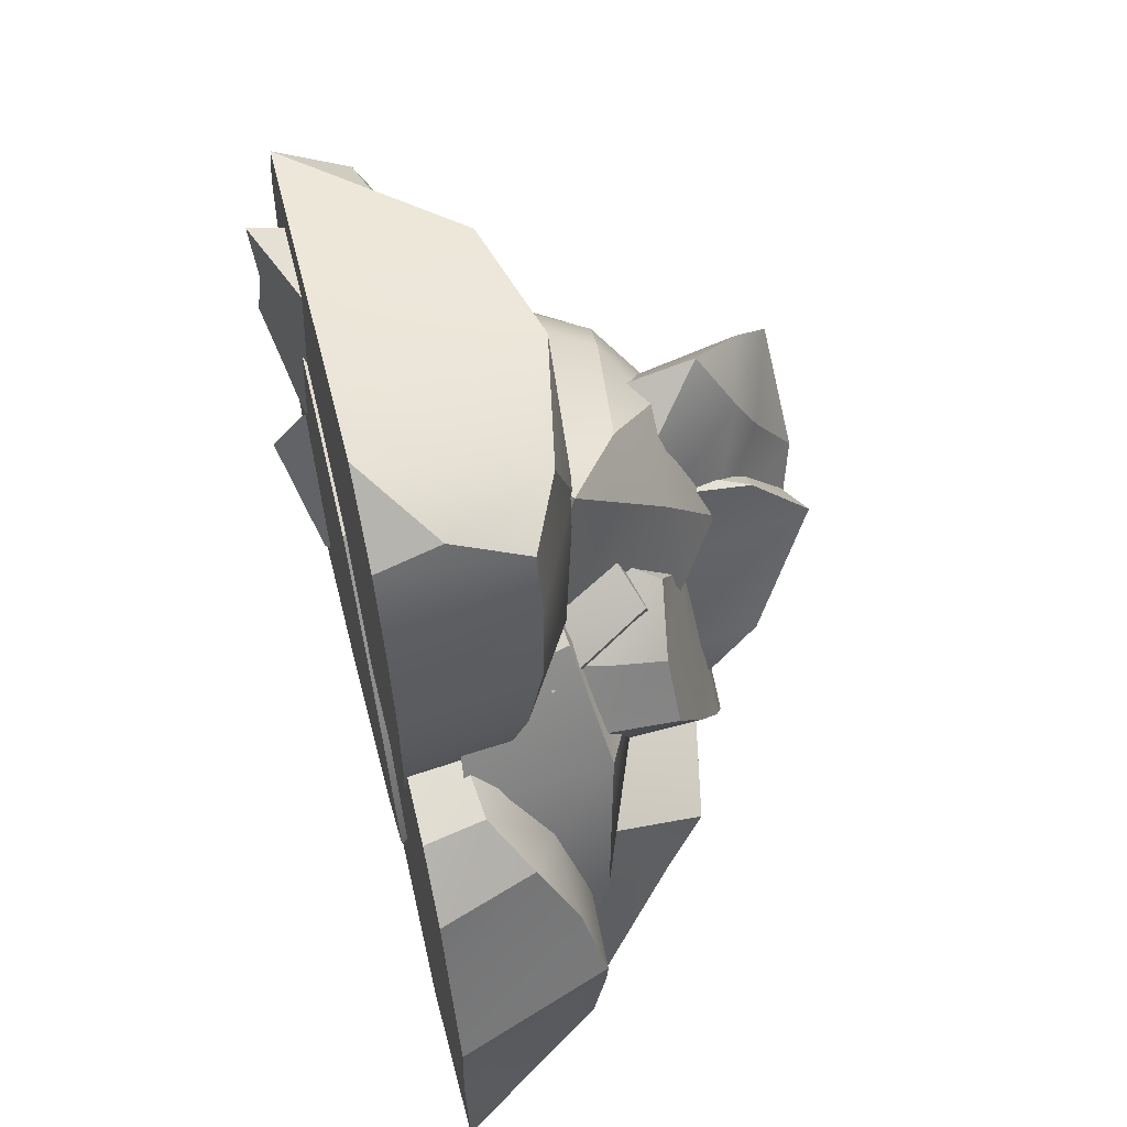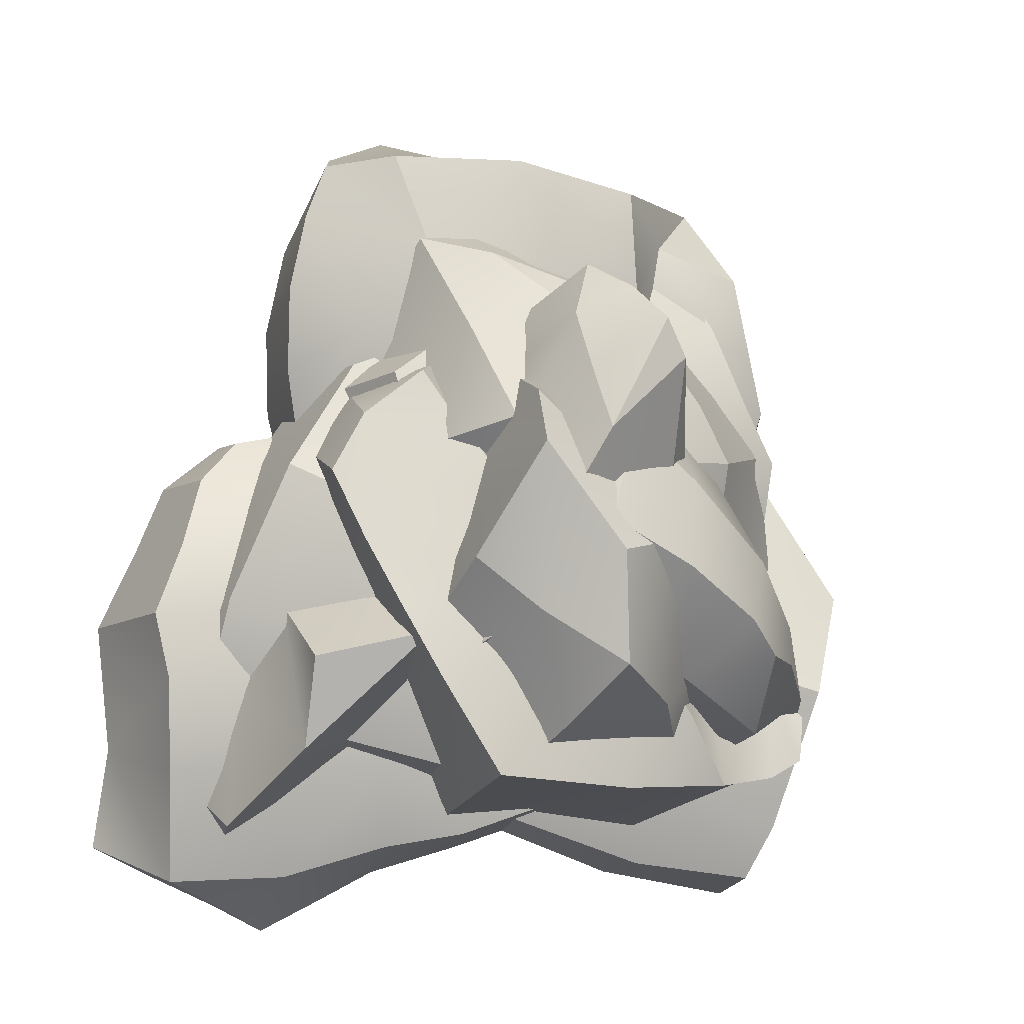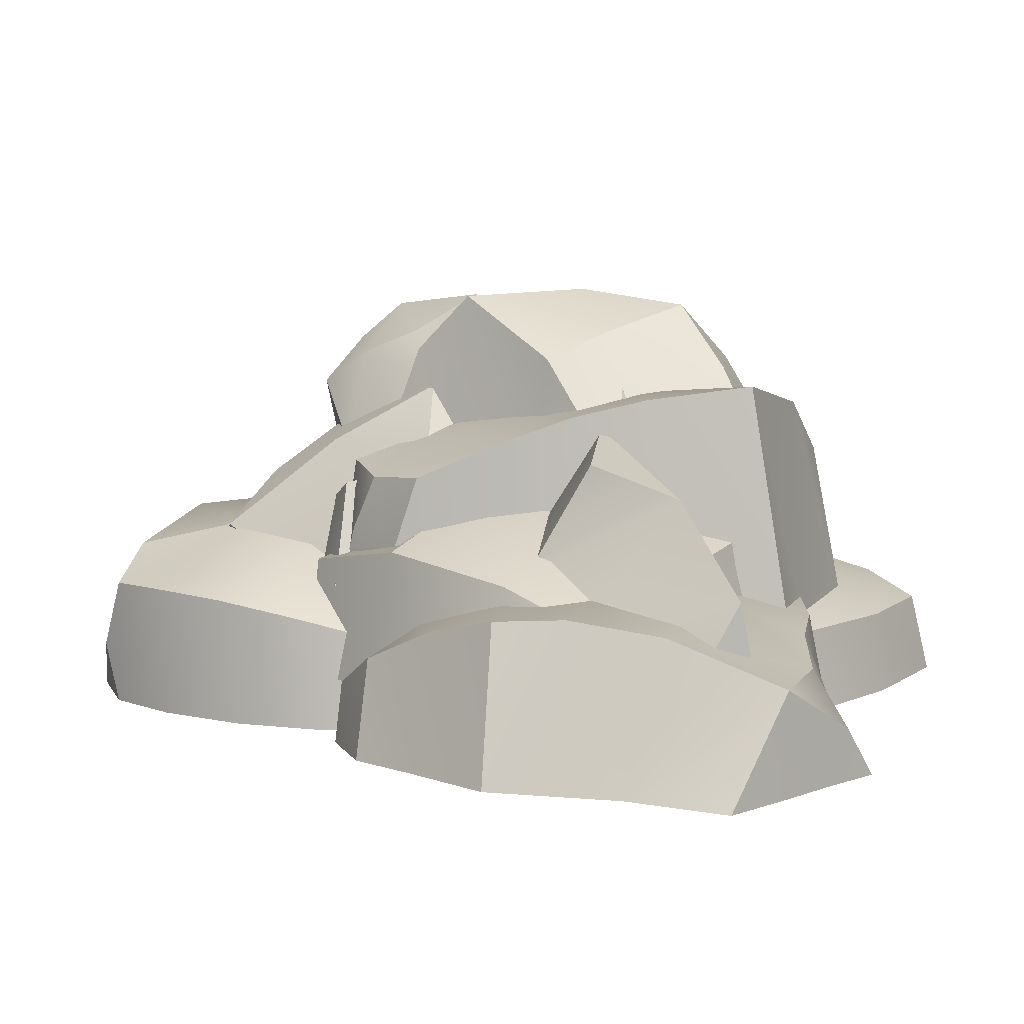
<metadata>
{"format":"obj","ext":"obj","renderer":"f3d","projection":"perspective","resolution":1024,"background":"white","views":[{"elev":61.3,"azim":76.3,"up":"+Z"},{"elev":-6.7,"azim":166.7,"up":"+Z"},{"elev":8.4,"azim":109.4,"up":"+Y"}]}
</metadata>
<code>
v  -2.216 14.87 -15.1
v  -7.915 12.92 -9.391
v  -2.56 14.65 -2.832
v  2.388 15.96 -9.725
v  -6.729 0.1049 5.485
v  -1.256 -0.1499 11.32
v  2.038 15.08 2.919
v  -13.07 0.4114 -1.091
v  -7.127 -1.344 -18.2
v  -11.6 -0.7198 -16.37
v  -11.53 10.01 -14.9
v  1.486 -2.246 -16.97
v  -15.75 -0.1436 -14.73
v  -16.76 6.463 -14.27
v  -18.75 0.7179 -6.476
v  -20.93 0.553 -13.03
v  -20.56 2.893 -12.81
v  -21.57 0.8679 -9.18
v  8.473 17.05 -14.16
v  9.033 -3.152 -17.73
v  3.561 -0.3639 16.61
v  7.211 14.02 8.51
v  12.77 16.13 -6.829
v  14.94 -3.058 -5.573
v  6.97 16.15 -4.365
v  10.84 14.68 1.814
v  15.59 14.82 -1.461
v  10.6 12.46 13.08
v  14.7 12.73 8.243
v  18.21 12.74 4.011
v  13.34 10.49 17.79
v  7.785 -0.5155 21.82
v  14.5 -1.436 19.35
v  17.88 9.8 14.28
v  20.45 10.19 9.639
v  18.13 5.72 15.97
v  18.38 -2.881 3.423
v  21.11 2.671 12
v  17.37 -1.839 18.14
v  20.53 -2.46 13.97
v  20.64 -2.716 10.12
v  26.25 -5.097 13.64
v  19.02 -5.932 15.17
v  19.2 -9.685 15.19
v  27.2 -9.685 13.83
v  26.02 -0.2354 7.165
v  17.86 -0.6329 10.46
v  14.22 -5.807 15.07
v  9.075 -4.218 13.96
v  10.84 -9.685 17
v  8.958 -0.4829 10.21
v  31.84 -9.685 10.1
v  29.38 -2.374 10.13
v  0.0644 -9.685 15.27
v  1.974 -2.867 12.33
v  -1.801 -9.685 8.516
v  1.515 0.093 8.209
v  -2.445 -9.685 2.396
v  34.01 -9.685 4.859
v  31.1 0.3725 4.434
v  16.66 2.066 2.37
v  25.93 2.076 0.2501
v  -0.4187 1.168 2.353
v  15.63 2.076 -5.537
v  -1.137 1.05 -4.464
v  -2.213 -9.685 -4.137
v  33.29 1.877 -1.206
v  37.07 -9.685 -1.775
v  -1.728 -9.685 -10.27
v  -0.5483 0.6238 -9.925
v  14.65 0.9878 -13.75
v  25.26 2.403 -6.447
v  32.14 2.113 -6.43
v  31.88 1.263 -13.75
v  24.38 1.433 -13.42
v  0.4026 -0.8925 -16.44
v  36.04 -9.685 -11.9
v  2.562 -9.685 -18.84
v  7.524 -1.126 -18.86
v  6.986 -9.685 -20.26
v  -1.044 -9.685 -17
v  22.2 -2.3 -22.31
v  13.89 -1.553 -19.89
v  31.42 -1.947 -22.61
v  37.15 -9.685 -20.01
v  13.71 -9.685 -22.2
v  32.1 -9.685 -22.54
v  27.1 -9.685 -24.89
v  25.47 -5.822 -25.68
v  18.07 -9.685 -24.48
v  23.08 -9.685 -27.02
v  14.21 2.674 37.13
v  4.006 4.661 36.81
v  6.291 -9.954 40.33
v  13.21 -9.954 41.49
v  18.5 -5.254 38.51
v  19.64 0.1819 36.53
v  18.9 -9.954 37.21
v  21.67 -9.954 31.28
v  21.27 0.205 32.24
v  11.62 4.537 29.13
v  1.073 5.717 27.93
v  23.16 -9.954 24.1
v  22.52 -0.1332 26.07
v  17.25 2.668 22.47
v  8.719 5.128 19.23
v  22.46 -1.197 19.36
v  22.96 -9.954 16.89
v  21.31 -9.954 10.36
v  21.23 -2.694 12.88
v  14.55 1.257 13.21
v  17.29 -2.535 8.682
v  19.4 -9.954 6.889
v  8.094 -0.5871 6.317
v  7.79 -9.954 5.155
v  -1.624 -9.954 5.524
v  16.14 -9.954 5.887
v  -17.37 -6.056 8.276
v  -17.58 -9.954 6.178
v  -20.35 -9.954 13.1
v  -19.7 -3.442 17.59
v  -20.3 -9.954 19.9
v  -13.4 -2.407 10.1
v  -18.39 -9.954 28.93
v  -17.62 -4.323 29.48
v  -8.553 -9.954 6.396
v  -14.1 -0.4186 24.2
v  -14.86 -9.954 36.49
v  -6.874 1.643 18.29
v  -10.03 -2.077 31.55
v  -6.321 2.091 35.19
v  -3.639 -9.954 38.27
v  -0.5241 -0.5914 9.57
v  -7.49 -0.9036 10.3
v  -0.3933 3.907 18.06
v  -6.428 3.284 26.97
v  -0.9664 -2.089 12.61
v  2.434 -10.18 13.71
v  7.939 -10.18 6.841
v  4.85 -0.0218 4.293
v  12.71 -10.18 -1.223
v  10.41 -1.379 -5.957
v  -3.818 2.267 -1.093
v  0.8122 0.1612 -10.32
v  16.52 -10.18 -10.41
v  12.64 -4.169 -12.21
v  10.52 -10.18 -15.3
v  2.324 -3.576 -17.76
v  2.523 -10.18 -18.57
v  -8.403 -0.7021 4.06
v  -14.51 -2.84 7.445
v  -7.731 -3.98 14.83
v  -5.43 -10.18 15.59
v  -15.14 -10.18 16.6
v  -15.85 -6.703 16.49
v  -20.81 -4.862 10.28
v  -20.06 -10.18 10.01
v  -14.9 1.528 -4.713
v  -20.15 -1.246 -1.369
v  -17.91 -3.848 -22.75
v  -19.79 -1.988 -18.46
v  -9.906 -0.3846 -14.67
v  -8.136 -3.773 -21.43
v  -7.02 -10.18 -22.31
v  -17.64 -10.18 -24.31
v  -23.27 0.3858 -6.917
v  -26.05 -3.045 1.307
v  -24.15 -10.18 -12.8
v  -20.82 -10.18 -18.81
v  -27.35 -10.18 -5.115
v  -24.98 -10.18 3.422
v  -15.35 -4.183 -4.178
v  -9.071 -2.374 -7.737
v  -7.96 -5.942 -8.117
v  -14.7 -8.807 -4.605
v  -14.85 0.4078 2.481
v  -8.425 2.965 -2.964
v  -4.804 -0.5461 -8.951
v  -0.4187 2.771 -9.147
v  -1.044 -2.949 -12.17
v  -0.4587 6.282 -5.18
v  -17.72 -10.48 0.2402
v  -18.01 -2.773 0.3454
v  9.083 0.8868 -13.5
v  5.947 6.558 -9.404
v  12.76 1.517 -7.573
v  6.582 9.465 -5.271
v  15.17 1.714 -1.911
v  -18.08 -11.28 5.844
v  -18.78 -0.8536 6.565
v  -5.852 5.872 4.719
v  -13.49 2.562 9.313
v  9.692 11.13 -0.0993
v  -2.572 6.208 11.98
v  12.41 11.24 6.194
v  16.91 1.597 4.388
v  -19.56 -0.259 12.72
v  -18.84 -12.41 13.03
v  18.31 1.391 10.37
v  13.66 10.6 11.52
v  1.12 5.496 19.42
v  -11.01 3.07 15.56
v  -17.05 0.3446 17.41
v  -14.34 -0.3953 24.23
v  -7.81 2.442 21.85
v  15.27 8.811 17.84
v  -14.89 -12.1 22.4
v  17.04 -0.1858 19.74
v  9.721 6.038 22.09
v  13.52 -1.772 22.33
v  19.71 1.111 16.98
v  -1.942 -0.3158 29.33
v  4.495 3.363 24.79
v  -10.2 -3.277 32.2
v  -13.46 -12.54 30.45
v  8.103 -4.182 26.04
v  -8.198 -10.75 31.47
v  -3.039 -8.977 32.32
v  -2.657 -4.789 33.05
v  4.89 -5.752 29.43
v  1.186 -7.551 33.23
v  17.59 2.822 19.37
v  19.7 -5.769 19.55
v  24.6 -6.024 12.24
v  23.03 4.681 10.75
v  28.7 -6.057 3.816
v  27.51 3.383 -0.0211
v  14.48 8.765 6.33
v  18 6.785 -3.4
v  31.76 -5.841 -5.643
v  28.79 0.841 -6.642
v  25.49 -4.469 -9.979
v  18.33 3.529 -11.21
v  17.38 -2.929 -12.52
v  9.866 6.106 11.63
v  3.761 4.659 15.36
v  10.79 1.825 22.02
v  12.1 -4.705 22.11
v  2.626 -3.275 23.96
v  2.482 0.2701 24.17
v  -2.552 3.405 18.58
v  -2.704 -1.922 17.85
v  3.187 10.09 3.651
v  -2.181 7.889 7.223
v  -2 6.87 -14.41
v  -3.224 8.614 -9.845
v  7.045 8.309 -6.821
v  7.73 5.297 -13.95
v  7.717 -1.105 -15.4
v  -2.877 0.7326 -16.45
v  -5.402 10.47 2.109
v  -8.087 6.807 10.26
v  -8.429 0.735 -4.453
v  -5.598 0.7447 -10.72
v  -11 0.5559 3.46
v  -8.034 -0.5698 11.73
v  -5.598 -0.69 27.2
v  1.759 -0.69 30.71
v  7.139 8.401 28
v  -2.044 9.62 24.64
v  2.964 12.18 23.89
v  -5.819 10.11 21.15
v  -10.91 -0.69 22.94
v  1.327 15.54 18.41
v  9.697 11.65 21.19
v  6.993 16.17 13.46
v  -9.535 10.54 15.82
v  -14.66 -0.69 18.6
v  12.59 11.73 11.76
v  -18.48 -0.69 13.23
v  -12.18 9.895 11.15
v  0.8034 17.8 13.26
v  2.705 12.18 6.478
v  -3.11 16.51 10.15
v  13.26 -0.69 8.625
v  5.759 -0.69 5.159
v  -14.89 4.802 5.002
v  -10.84 8.862 0.9147
v  -19.22 -0.69 4.074
v  -7.321 13.38 5.867
v  -14.46 3.552 -1.771
v  -18.18 -0.69 -3.828
v  -2.308 -0.69 0.0322
v  -7.573 -0.69 -2.079
v  -12.52 -0.69 -3.559
v  9.005 -0.69 32.93
v  12.41 4.418 29.84
v  17.38 -0.69 19.14
v  18.97 -0.69 10.48
v  -4.758 10.8 3.141
v  -22.09 -2.965 -10.21
v  -17.83 -7.414 0.5843
v  -15.01 -3.523 6.692
v  -20.56 3.308 -7.786
v  -17.58 9.077 -2.119
v  -14.43 9.307 -10.77
v  -9.276 -6.285 -15.72
v  -17.11 10.65 -5.252
v  -6.524 -3.651 -13.56
v  -2.914 -0.4284 -11.49
v  -13.75 13.59 2.8
v  -14.17 15.13 -4.778
v  -10.95 1.535 13.7
v  -7.386 14.92 -7.064
v  2.308 4.065 -9.038
v  -6.276 6.697 19.6
v  -7.173 16.78 8.749
v  -5.574 20.95 1.605
v  -11.61 17.53 -2.13
v  -3.259 9.8 22.67
v  -1.824 18.03 12.93
v  -1.321 17.85 -3.564
v  6.855 7.824 -7.407
v  1.424 11.54 17.41
v  6.673 13.76 12.37
v  4.692 17.83 8.613
v  7.049 18.59 -2.162
v  1.219 23.09 4.888
v  9.452 12.8 2.763
v  10.04 10.33 -6.681
v  13.02 12.49 -6.586
v  -14.65 -10.61 -17.27
v  -21.96 -8.398 -12.83
v  -19.88 -10.57 -4.91
v  -21.15 -13.12 -10.26
v  -9.869 10.51 -1.113
v  -9.884 9.44 4.89
v  -5.655 19.23 3.94
v  -4.229 8.127 12.5
v  6.057 19.12 15.11
v  6.5 23.63 10.55
v  0.5394 24.08 2.475
v  -4.276 18.32 -8.751
v  -9.039 11.4 -6.148
v  10.87 18.96 2.149
v  6.19 21.13 -1.962
v  0.0222 22.88 -5.977
v  -6.683 12.41 -11.71
v  12.04 9.954 2.833
v  3.692 18.12 -10.56
v  6.407 12.89 -13.95
v  9.193 12.09 -9.3
v  9.496 8.376 11.63
v  3.435 6.923 19.58
v  7.23 6.998 19.3
v  13.58 11.14 -3.765
v  -4.901 21.68 17.53
v  -7.035 14.49 10.11
v  -3.97 11.95 15.82
v  -5.173 16.35 7.417
v  1.412 23.51 11.71
v  0.757 19.22 4.36
v  -0.9031 9.747 20.92
v  -1.405 19.44 23.37
v  -3.315 22.34 20.48
v  2.908 18.49 21.29
v  2.126 20.45 16.74
v  7.044 16.11 12.25
v  6.917 18.93 7.098
v  6.493 21.45 2.385
v  6.372 10.83 21.58
v  6.632 13.04 17.67
v  1.224 15.76 25.76
v  1.39 8.489 24.02
v  30.17 -3.577 -14.87
v  26.8 -5.319 -19.66
v  27.52 3.293 -18.13
v  26.77 0.7693 -6.332
v  22.31 9.762 -12.1
v  23.33 3.835 -0.6133
v  13.13 13.79 -3.117
v  10.18 3.955 -4.167
v  5.543 7.494 2.24
v  14.58 0.8354 -9.724
v  15.84 5.743 1.392
v  20.22 -2.348 -15.06
v  21.93 12.04 -5.044
g B_Rocks_05
f 1 2 3 4
f 5 6 7 3
f 2 8 5 3
f 9 10 11
f 9 11 1 12
f 11 2 1
f 11 10 13 14
f 11 15 8 2
f 11 14 15
f 13 16 17 14
f 14 17 15
f 18 17 16
f 19 20 12 1
f 1 4 19
f 6 21 22 7
f 23 24 20 19
f 25 26 27 23
f 22 21 28
f 26 29 30 27
f 27 24 23
f 31 28 21 32
f 31 32 33
f 34 35 30 29
f 31 36 34
f 30 35 37
f 38 35 34 36
f 36 39 40 38
f 37 35 38 41
f 40 41 38
f 27 30 37 24
f 7 22 26 25
f 22 28 29 26
f 28 31 34 29
f 3 7 25 4
f 25 23 19 4
f 17 18 15
f 33 39 36 31
f 8 10 9 5
f 40 39 33 41
f 37 41 33 32
f 37 32 21 24
f 15 18 16 13
f 15 13 10 8
f 9 12 5
f 12 20 5
f 24 6 5 20
f 24 21 6
f 42 43 44 45
f 42 46 47 43
f 48 49 50
f 47 51 49 48
f 48 43 47
f 52 53 42 45
f 54 55 56
f 51 57 55 49
f 42 53 46
f 55 57 58 56
f 53 52 59 60
f 46 53 60
f 51 61 57
f 51 47 61
f 46 62 61 47
f 63 58 57
f 63 61 64 65
f 66 58 63 65
f 60 67 62 46
f 68 67 60 59
f 69 66 65 70
f 64 71 70 65
f 62 72 64 61
f 73 72 62 67
f 74 75 72 73
f 67 68 73
f 70 71 76
f 72 75 71 64
f 77 74 73 68
f 78 76 79 80
f 81 76 78
f 82 83 71 75
f 84 77 85
f 82 75 74 84
f 86 80 79 83
f 84 87 88 89
f 82 89 90
f 85 87 84
f 89 91 90
f 89 88 91
f 48 44 43
f 90 86 83 82
f 49 55 54 50
f 71 83 79
f 71 79 76
f 76 81 69 70
f 63 57 61
f 82 84 89
f 84 74 77
f 48 50 44
f 44 58 66 45
f 50 54 56
f 50 56 58 44
f 66 69 52 45
f 69 81 59 52
f 78 68 59 81
f 78 80 77 68
f 80 86 85 77
f 86 90 87 85
f 90 91 88
f 90 88 87
f 92 93 94 95
f 96 97 92 95
f 95 98 96
f 97 96 98 99
f 97 100 101 92
f 101 102 93 92
f 100 97 99
f 99 103 104 100
f 100 104 105 101
f 101 105 106
f 107 105 104
f 103 108 107 104
f 108 109 110 107
f 110 111 105 107
f 111 106 105
f 110 112 111
f 113 112 110
f 109 113 110
f 112 114 111
f 114 115 116
f 114 112 117 115
f 118 119 120
f 121 120 122
f 121 123 118
f 122 124 125 121
f 126 119 118
f 123 126 118
f 127 121 125
f 125 124 128
f 123 127 129
f 130 127 125
f 128 130 125
f 131 128 132
f 130 128 131
f 133 134 129 135
f 129 134 123
f 129 127 130
f 129 130 136
f 136 102 135 129
f 131 136 130
f 135 106 114 133
f 131 93 102 136
f 132 94 93 131
f 102 101 106 135
f 106 111 114
f 114 116 133
f 133 116 126 134
f 134 126 123
f 121 118 120
f 113 117 112
f 127 123 121
f 120 95 94 122
f 132 128 124
f 132 124 122 94
f 120 119 98 95
f 119 126 99 98
f 116 103 99 126
f 115 108 103 116
f 117 109 108 115
f 117 113 109
f 137 138 139 140
f 141 142 140 139
f 143 140 142 144
f 142 141 145 146
f 142 146 144
f 145 147 146
f 144 146 148
f 149 148 146 147
f 137 150 151 152
f 138 137 152 153
f 154 153 152 155
f 156 157 154 155
f 150 158 159 151
f 160 161 162 163
f 163 164 165 160
f 161 166 158 162
f 159 167 156 151
f 158 166 159
f 168 166 161 169
f 160 165 169 161
f 166 168 170 167
f 156 167 171 157
f 171 167 170
f 149 164 163 148
f 163 162 144 148
f 151 156 155 152
f 144 162 158 143
f 158 150 143
f 150 137 140 143
f 166 167 159
f 171 170 168 157
f 147 145 141
f 149 147 141 139
f 149 139 138 164
f 164 138 153 165
f 169 165 153 154
f 169 154 157 168
f 172 173 174 175
f 172 176 177 173
f 178 179 180
f 177 181 179 178
f 178 173 177
f 182 183 172 175
f 184 185 186
f 181 187 185 179
f 172 183 176
f 185 187 188 186
f 183 182 189 190
f 176 183 190
f 181 191 187
f 181 177 191
f 176 192 191 177
f 193 188 187
f 193 191 194 195
f 196 188 193 195
f 190 197 192 176
f 198 197 190 189
f 199 196 195 200
f 194 201 200 195
f 192 202 194 191
f 203 202 192 197
f 204 205 202 203
f 197 198 203
f 200 201 206
f 202 205 201 194
f 207 204 203 198
f 208 206 209 210
f 211 206 208
f 212 213 201 205
f 214 207 215
f 212 205 204 214
f 216 210 209 213
f 214 217 218 219
f 212 219 220
f 215 217 214
f 219 221 220
f 219 218 221
f 178 174 173
f 220 216 213 212
f 179 185 184 180
f 201 213 209
f 201 209 206
f 206 211 199 200
f 193 187 191
f 212 214 219
f 214 204 207
f 178 180 174
f 174 188 196 175
f 180 184 186
f 180 186 188 174
f 196 199 182 175
f 199 211 189 182
f 208 198 189 211
f 208 210 207 198
f 210 216 215 207
f 216 220 217 215
f 220 221 218
f 220 218 217
f 222 223 224 225
f 226 227 225 224
f 228 225 227 229
f 227 226 230 231
f 227 231 229
f 230 232 231
f 229 231 233
f 234 233 231 232
f 222 235 236 237
f 223 222 237 238
f 239 238 237 240
f 241 242 239 240
f 235 243 244 236
f 245 246 247 248
f 248 249 250 245
f 246 251 243 247
f 244 252 241 236
f 243 251 244
f 253 251 246 254
f 245 250 254 246
f 251 253 255 252
f 241 252 256 242
f 256 252 255
f 234 249 248 233
f 248 247 229 233
f 236 241 240 237
f 229 247 243 228
f 243 235 228
f 235 222 225 228
f 251 252 244
f 256 255 253 242
f 232 230 226
f 234 232 226 224
f 234 224 223 249
f 249 223 238 250
f 254 250 238 239
f 254 239 242 253
f 257 258 259 260
f 259 261 260
f 260 262 263 257
f 264 262 260 261
f 265 261 259
f 265 266 264 261
f 267 268 263 262
f 266 265 269
f 270 268 267 271
f 266 272 264
f 273 274 272 266
f 267 272 274
f 269 275 276 273
f 274 271 267
f 271 277 270
f 277 271 278
f 270 277 279
f 273 280 274
f 281 282 279 277
f 276 283 273
f 284 285 281 278
f 282 281 285
f 259 258 286 287
f 286 288 287
f 287 265 259
f 287 288 265
f 269 265 288 289
f 275 269 289
f 264 272 267 262
f 273 266 269
f 271 280 278
f 277 278 281
f 273 283 290
f 284 278 290 283
f 278 280 290
f 280 273 290
f 274 280 271
f 276 275 257 263
f 279 282 285
f 279 285 284 270
f 270 284 283 268
f 268 283 276 263
f 288 286 258 289
f 275 289 258 257
f 291 292 293 294
f 293 295 294
f 296 297 294
f 295 298 294
f 296 294 298
f 299 296 300
f 295 301 302 298
f 295 293 303 301
f 296 304 305 300
f 302 296 298
f 301 303 306 307
f 307 308 309 301
f 304 296 302 309
f 306 310 311 307
f 308 312 304 309
f 305 304 312 313
f 310 314 311
f 315 316 311 314
f 316 317 318
f 311 316 318
f 315 319 317 316
f 308 307 311 318
f 318 317 312 308
f 320 313 312 317
f 321 317 319
f 320 317 321
f 322 323 291 297
f 324 292 291 323
f 324 323 325
f 323 322 325
f 297 291 294
f 301 309 302
f 296 299 297
f 299 292 324 297
f 320 321 319
f 313 320 319
f 324 325 322 297
f 299 300 293 292
f 305 303 293 300
f 313 306 303 305
f 313 314 306
f 313 319 315
f 314 310 306
f 313 315 314
f 326 327 328
f 327 329 328
f 328 330 331 332
f 328 333 334 326
f 331 335 336 332
f 337 333 328 332
f 338 334 333
f 335 331 339
f 336 337 332
f 338 333 340 341
f 340 336 342
f 340 342 341
f 331 330 343 339
f 330 329 344
f 345 343 330
f 344 345 330
f 339 346 335
f 346 342 336 335
f 328 329 330
f 333 337 340
f 340 337 336
f 326 346 339 327
f 343 345 344 329
f 339 343 329 327
f 326 334 342 346
f 338 341 342 334
f 347 348 349
f 350 347 351 352
f 348 347 350
f 349 353 354 347
f 355 347 354
f 356 357 355 354
f 351 357 358 359
f 355 351 347
f 351 360 352
f 360 351 359
f 361 362 356 363
f 358 357 356 362
f 364 361 363
f 351 355 357
f 353 364 363 354
f 356 354 363
f 352 359 348 350
f 361 364 353 362
f 362 353 349 358
f 358 349 348 359
f 352 360 359
f 365 366 367
f 368 365 367 369
f 368 369 370
f 371 372 373
f 371 369 374 372
f 375 371 373
f 369 367 376 374
f 377 369 371
f 375 370 377 371
f 366 376 367
f 369 377 370
f 376 366 365 368
f 375 373 372
f 375 372 374 370
f 368 370 374 376

</code>
